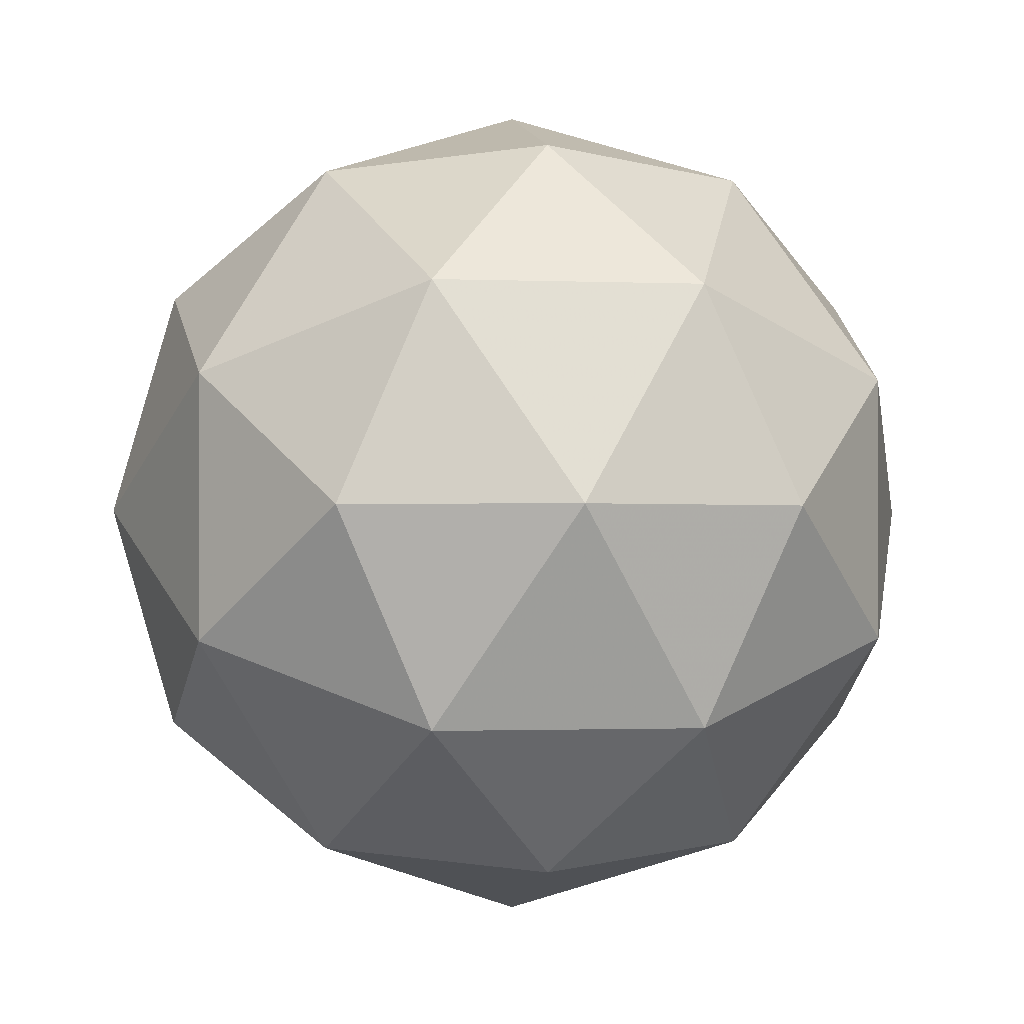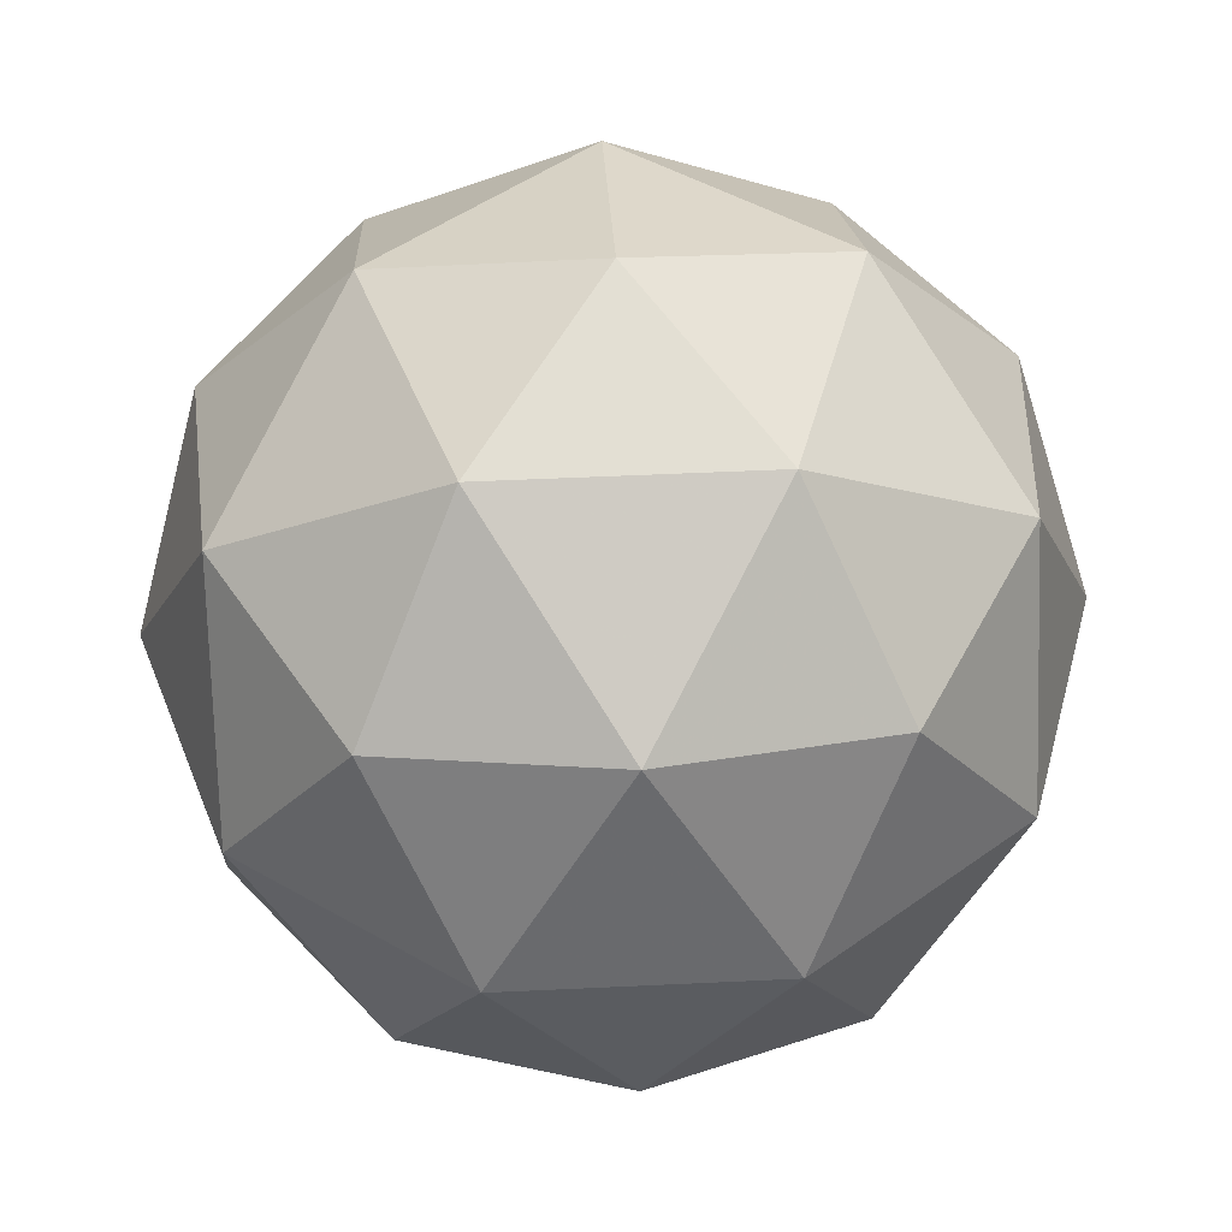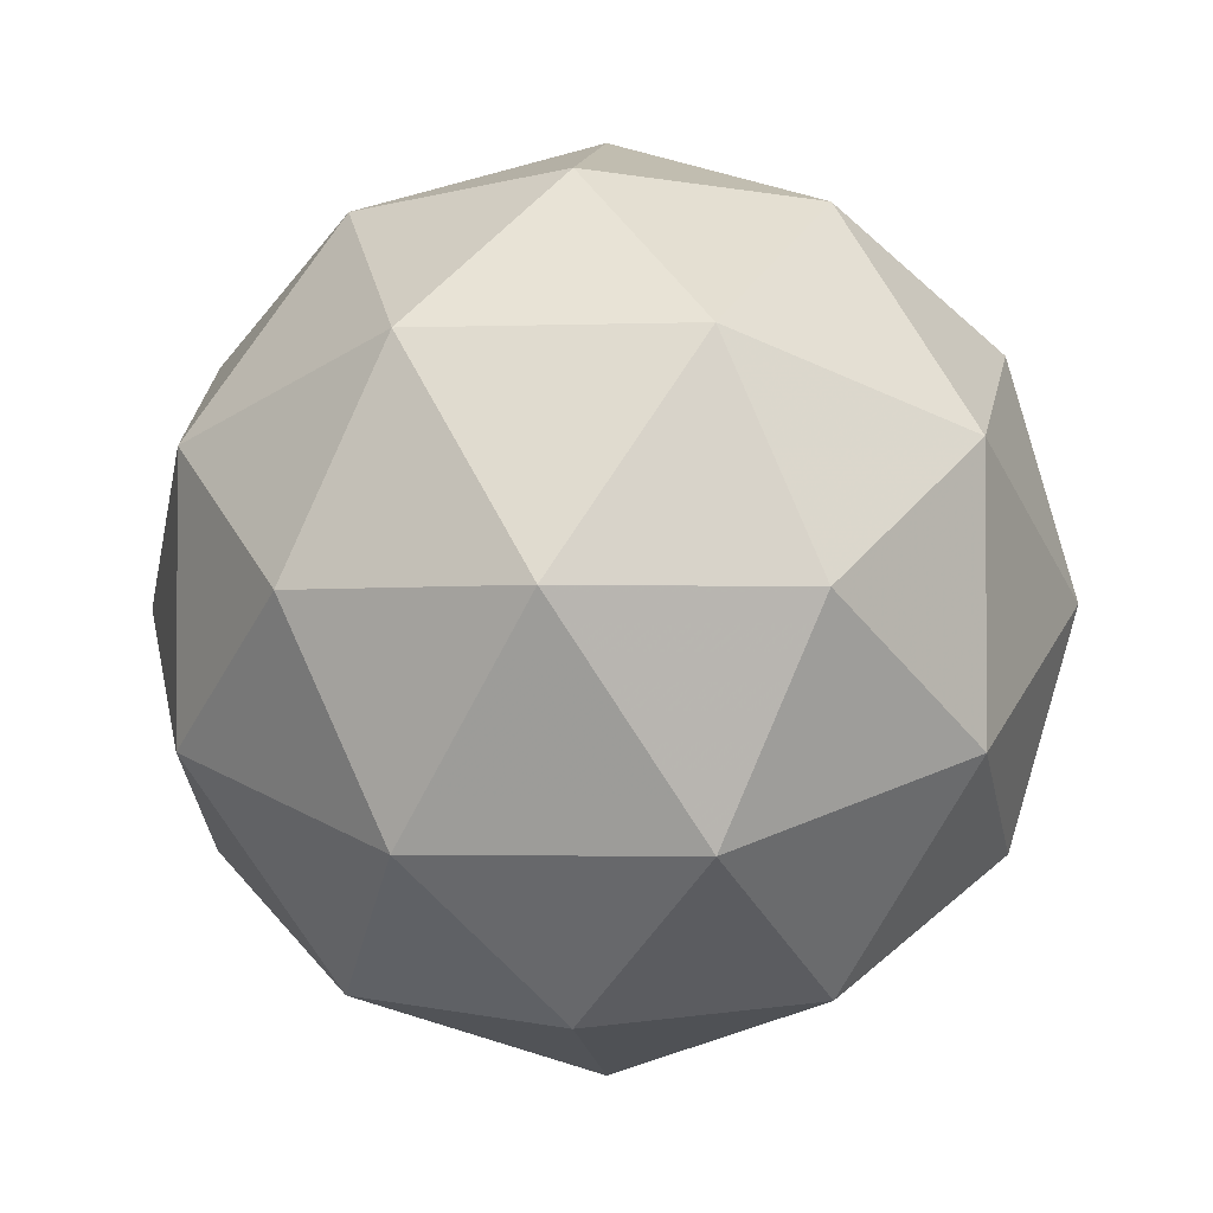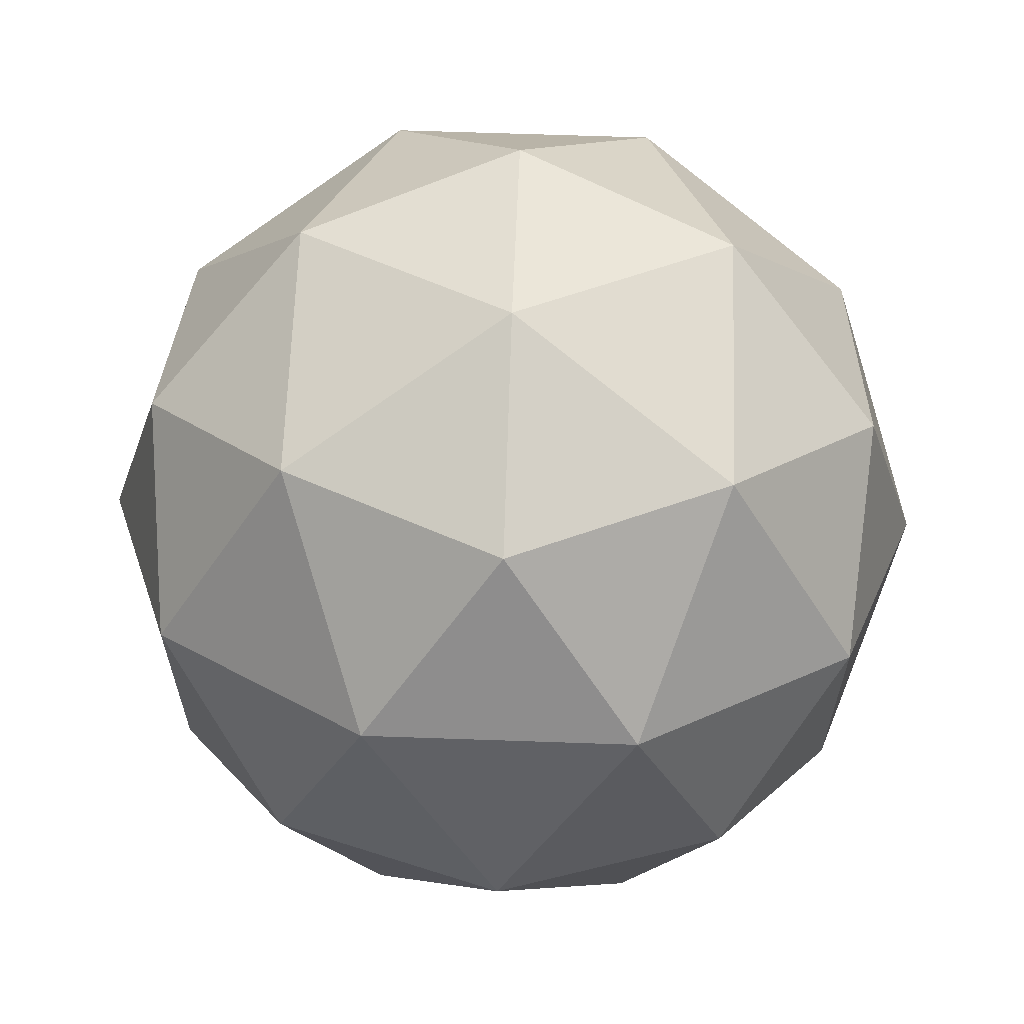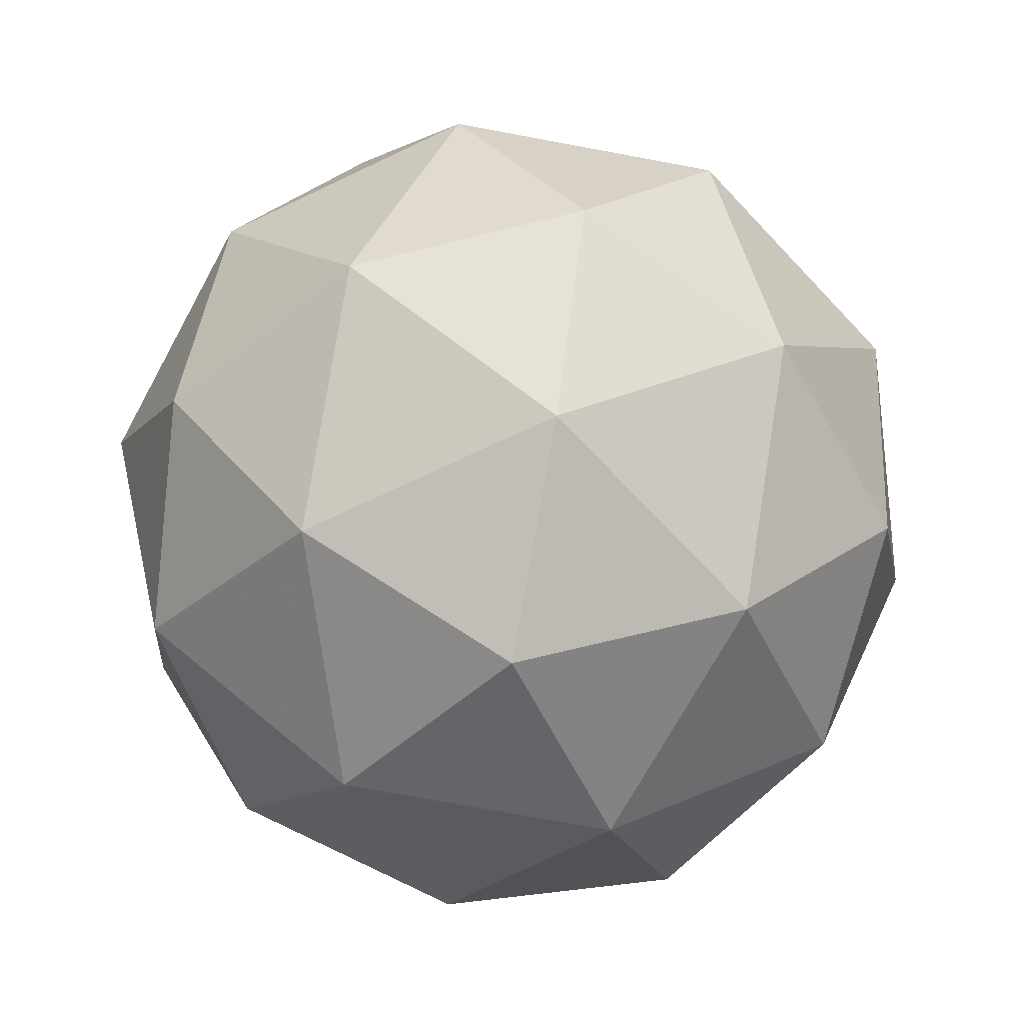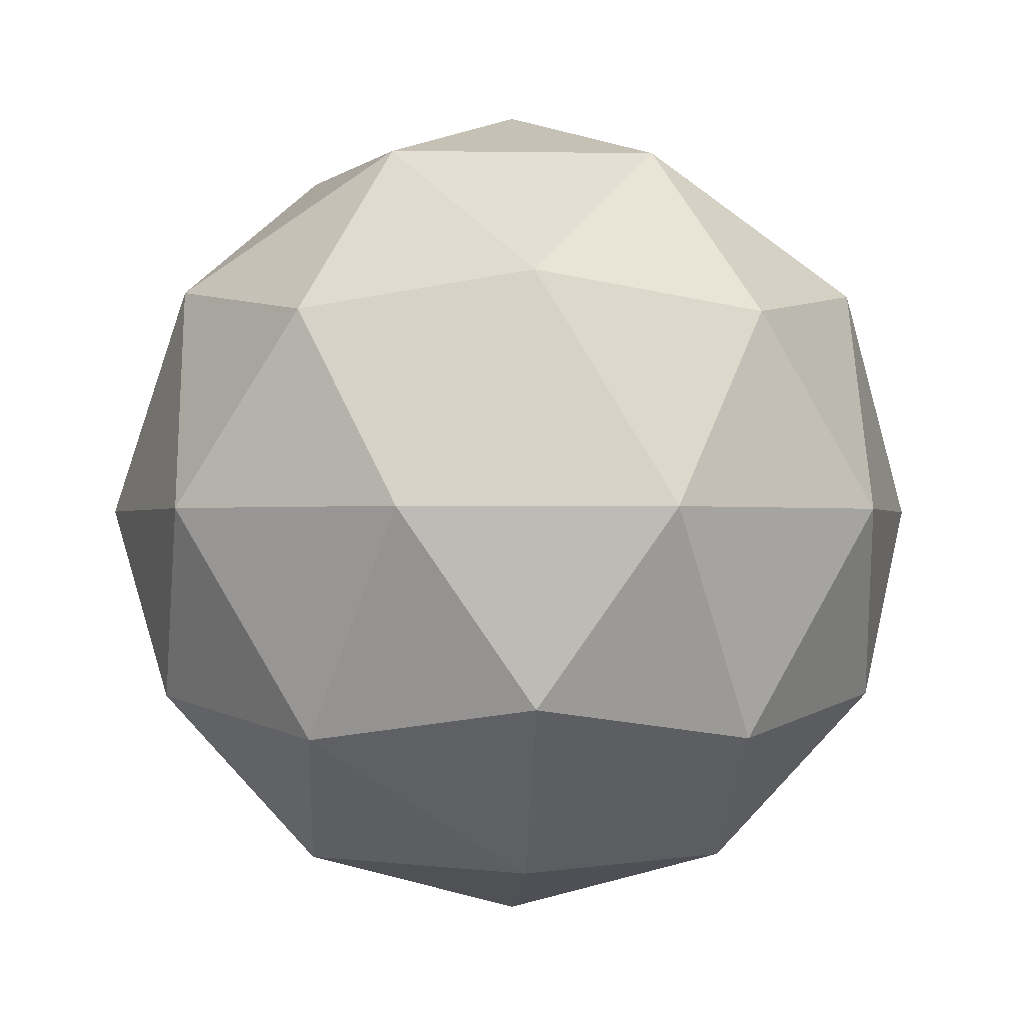
<metadata>
{"format":"obj","ext":"obj","renderer":"f3d","projection":"perspective","resolution":1024,"background":"white","views":[{"elev":-1.1,"azim":-40.8,"up":"+Z"},{"elev":47.9,"azim":-93.1,"up":"+Y"},{"elev":-2.3,"azim":-24.5,"up":"+Z"},{"elev":64.1,"azim":150.3,"up":"+Z"},{"elev":-70.8,"azim":-100.6,"up":"+Y"},{"elev":-0.8,"azim":-165.4,"up":"+Y"}]}
</metadata>
<code>
g DVC_RICL_SAADL_SIADL_SIBDL_SMBDL_SMDDL_RMDL_ADEL_AVEL_RMFL_RIGL_RMGL_RMHL_AVKL_RIML_ALNL_PLNL_FLPL_SDQL_AVL_SAAVL_SIAVL_SIBVL_SMBVL_SMDVL_RIVL_RICR_SAADR_SIADR_SIBDR_SMBDR_SMDDR_RMDR_ADER_AVER_RMFR_RIGR_RMGR_RMHR_AVKR_RIMR_ALNR_PLNR_FLPR_SDQR_SAAVR_SIAVR_SIBVR_SMBVR_SMDVR_RIVR_PVT-i22-g3-s2362
v -1178 -6230 -6057
v -1089 -6199 -5992
v -1212 -6199 -5952
v -1026 -6114 -5946
v -999.6 -6131 -6057
v -1289 -6199 -6057
v -1212 -6199 -6162
v -1089 -6199 -6122
v -978.5 -6020 -5992
v -1236 -6114 -5878
v -1123 -6131 -5887
v -1178 -6020 -5847
v -1366 -6114 -6057
v -1323 -6131 -5952
v -1378 -6020 -5992
v -1236 -6114 -6235
v -1323 -6131 -6162
v -1302 -6020 -6227
v -1026 -6114 -6167
v -1123 -6131 -6227
v -1055 -6020 -6227
v -1055 -6020 -5887
v -1302 -6020 -5887
v -1378 -6020 -6122
v -1178 -6020 -6267
v -978.5 -6020 -6122
v -1120 -5926 -5878
v -1034 -5910 -5952
v -1144 -5842 -5952
v -1330 -5926 -5946
v -1233 -5910 -5887
v -1268 -5842 -5992
v -1330 -5926 -6167
v -1357 -5910 -6057
v -1268 -5842 -6122
v -1120 -5926 -6235
v -1233 -5910 -6227
v -1144 -5842 -6162
v -990.4 -5926 -6057
v -1034 -5910 -6162
v -1068 -5842 -6057
v -1178 -5810 -6057
f 1 2 3
f 4 2 5
f 1 3 6
f 1 6 7
f 1 7 8
f 4 5 9
f 10 11 12
f 13 14 15
f 16 17 18
f 19 20 21
f 4 9 22
f 10 12 23
f 13 15 24
f 16 18 25
f 19 21 26
f 27 28 29
f 30 31 32
f 33 34 35
f 36 37 38
f 39 40 41
f 41 38 42
f 41 40 38
f 40 36 38
f 38 35 42
f 38 37 35
f 37 33 35
f 35 32 42
f 35 34 32
f 34 30 32
f 32 29 42
f 32 31 29
f 31 27 29
f 29 41 42
f 29 28 41
f 28 39 41
f 26 40 39
f 26 21 40
f 21 36 40
f 25 37 36
f 25 18 37
f 18 33 37
f 24 34 33
f 24 15 34
f 15 30 34
f 23 31 30
f 23 12 31
f 12 27 31
f 22 28 27
f 22 9 28
f 9 39 28
f 21 25 36
f 21 20 25
f 20 16 25
f 18 24 33
f 18 17 24
f 17 13 24
f 15 23 30
f 15 14 23
f 14 10 23
f 12 22 27
f 12 11 22
f 11 4 22
f 9 26 39
f 9 5 26
f 5 19 26
f 8 20 19
f 8 7 20
f 7 16 20
f 7 17 16
f 7 6 17
f 6 13 17
f 6 14 13
f 6 3 14
f 3 10 14
f 5 8 19
f 5 2 8
f 2 1 8
f 3 11 10
f 3 2 11
f 2 4 11
f 2 4 11

</code>
